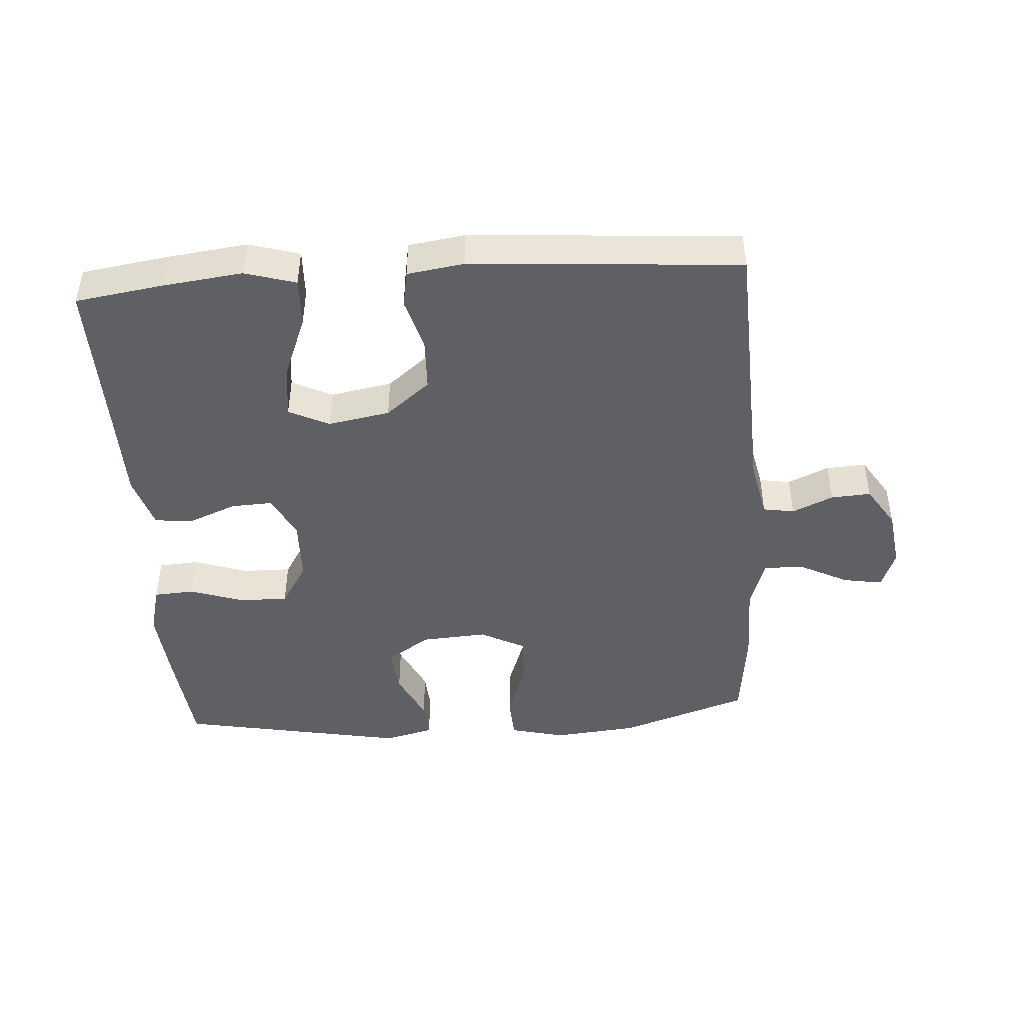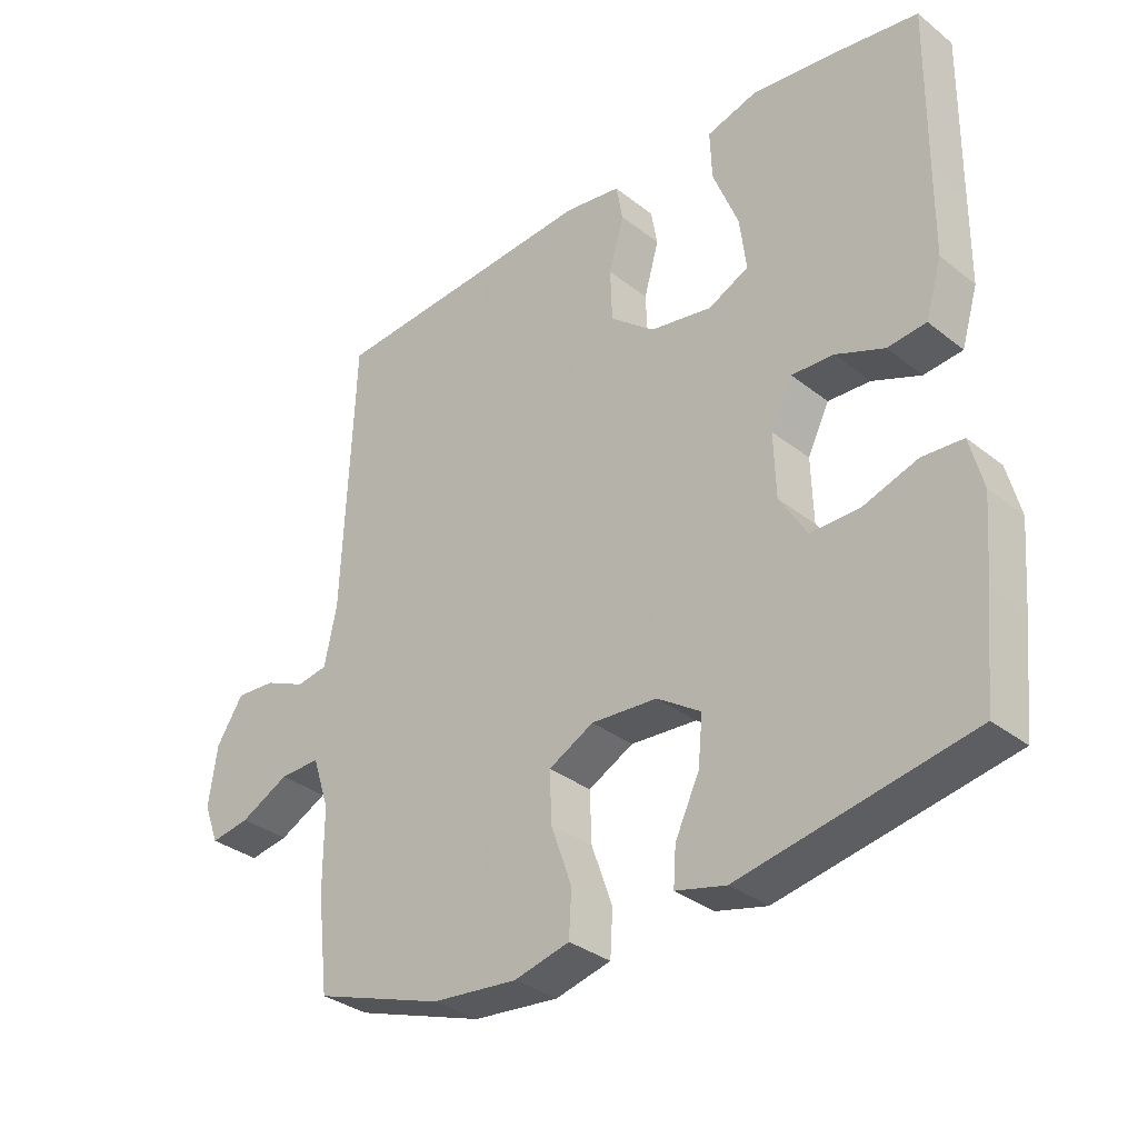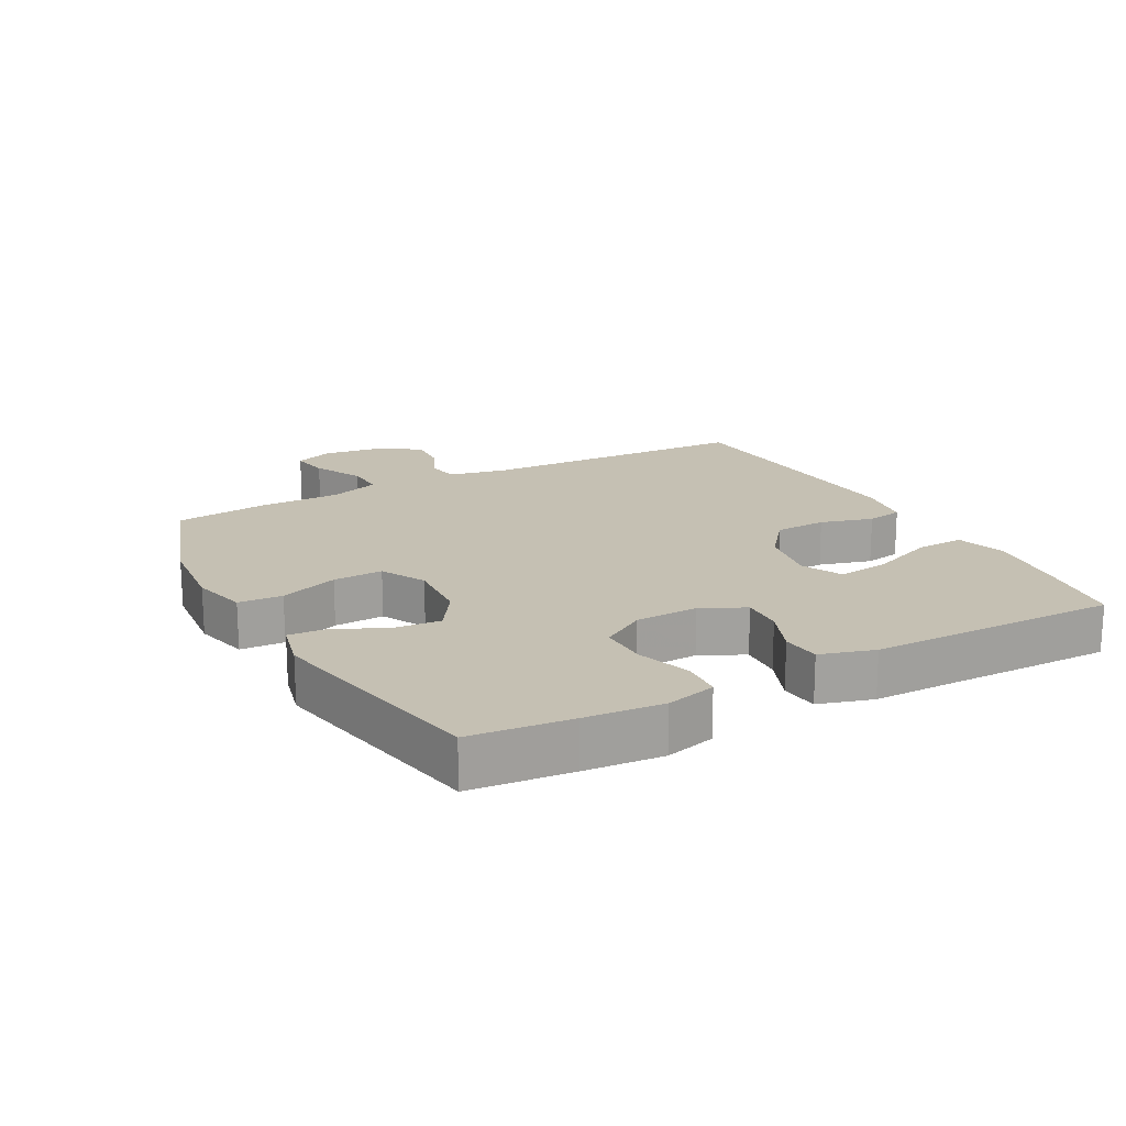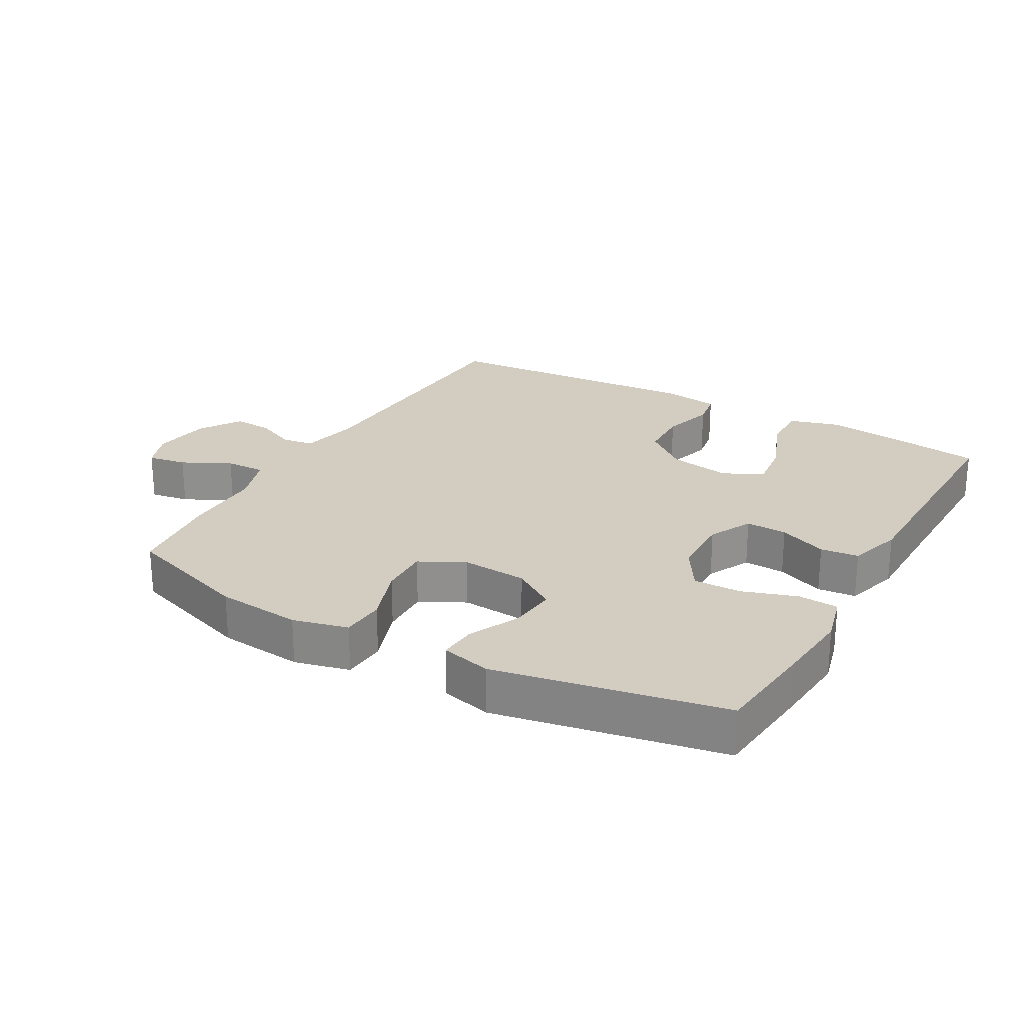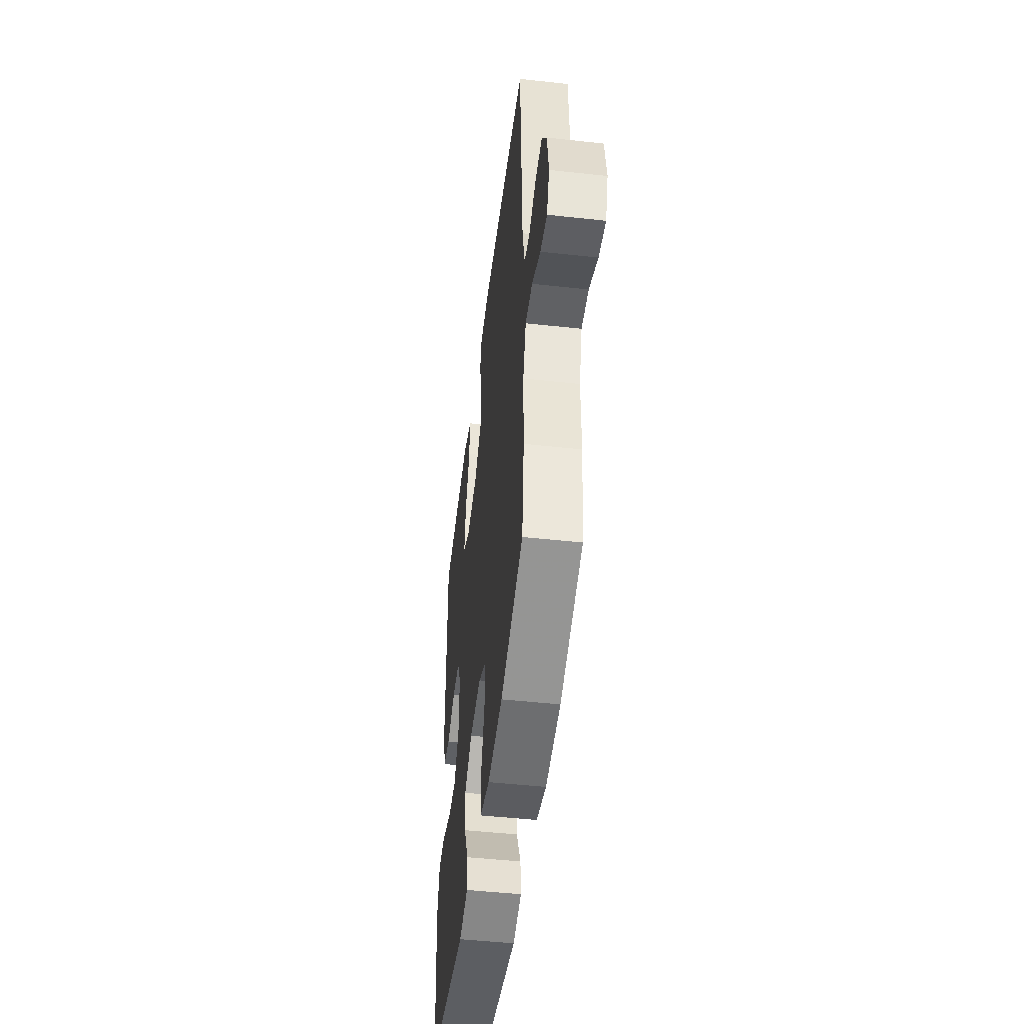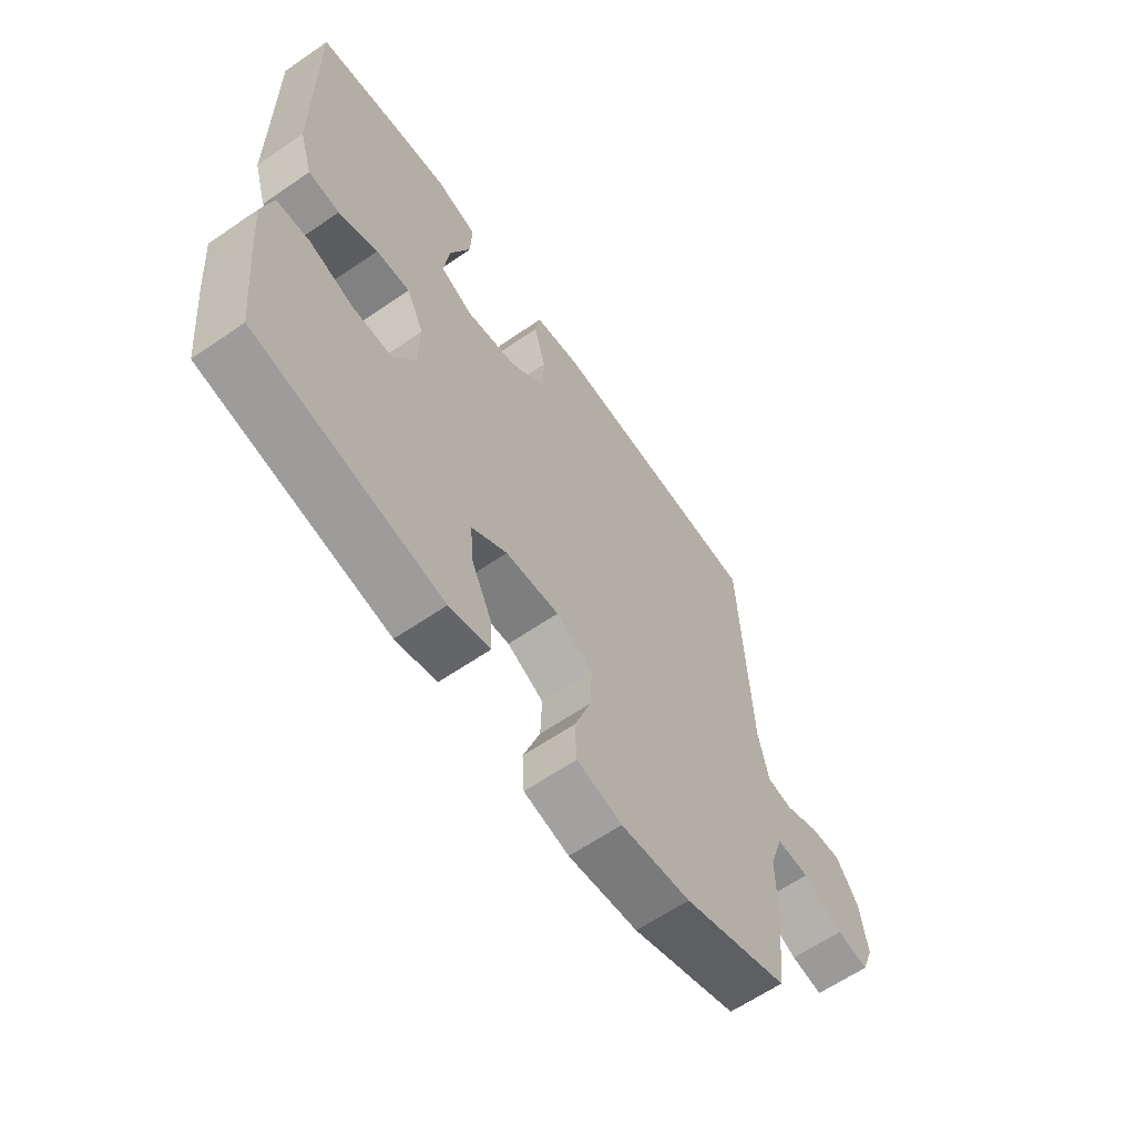
<metadata>
{"format":"obj","ext":"obj","renderer":"f3d","projection":"perspective","resolution":1024,"background":"white","views":[{"elev":-45.2,"azim":3.9,"up":"+Y"},{"elev":-33.2,"azim":-137.0,"up":"+Z"},{"elev":18.1,"azim":-118.5,"up":"+Y"},{"elev":24.4,"azim":-150.4,"up":"+Y"},{"elev":-48.6,"azim":83.0,"up":"+Z"},{"elev":-62.5,"azim":-55.1,"up":"+Z"}]}
</metadata>
<code>
v 0.5 0.07 0.5
v 0.518 0.07 0.08
v 0.537 0.07 -0.01
v 0.585 0.07 -0.018
v 0.648 0.07 0.01
v 0.709 0.07 0.014
v 0.75 0.07 -0.05
v 0.763 0.07 -0.141
v 0.74 0.07 -0.201
v 0.68 0.07 -0.191
v 0.605 0.07 -0.153
v 0.543 0.07 -0.151
v 0.517 0.07 -0.229
v 0.517 0.07 -0.354
v 0.5 0.07 -0.5
v 0.302 0.07 -0.567
v 0.171 0.07 -0.58
v 0.086 0.07 -0.559
v 0.082 0.07 -0.491
v 0.114 0.07 -0.401
v 0.117 0.07 -0.324
v 0.048 0.07 -0.288
v -0.053 0.07 -0.295
v -0.12 0.07 -0.339
v -0.113 0.07 -0.412
v -0.076 0.07 -0.49
v -0.072 0.07 -0.548
v -0.149 0.07 -0.567
v -0.5 0.07 -0.5
v -0.516 0.07 -0.344
v -0.526 0.07 -0.224
v -0.506 0.07 -0.147
v -0.444 0.07 -0.143
v -0.36 0.07 -0.171
v -0.286 0.07 -0.172
v -0.244 0.07 -0.104
v -0.241 0.07 -0.007
v -0.274 0.07 0.06
v -0.338 0.07 0.057
v -0.412 0.07 0.027
v -0.471 0.07 0.033
v -0.496 0.07 0.116
v -0.497 0.07 0.244
v -0.5 0.07 0.5
v -0.366 0.07 0.52
v -0.242 0.07 0.535
v -0.164 0.07 0.512
v -0.167 0.07 0.437
v -0.206 0.07 0.339
v -0.216 0.07 0.258
v -0.154 0.07 0.228
v -0.059 0.07 0.245
v 0.009 0.07 0.3
v 0.012 0.07 0.38
v -0.011 0.07 0.461
v -0.001 0.07 0.517
v 0.086 0.07 0.53
v 0.5 0 0.5
v 0.518 0 0.08
v 0.537 0 -0.01
v 0.585 0 -0.018
v 0.648 0 0.01
v 0.709 0 0.014
v 0.75 0 -0.05
v 0.763 0 -0.141
v 0.74 0 -0.201
v 0.68 0 -0.191
v 0.605 0 -0.153
v 0.543 0 -0.151
v 0.517 0 -0.229
v 0.517 0 -0.354
v 0.5 0 -0.5
v 0.302 0 -0.567
v 0.171 0 -0.58
v 0.086 0 -0.559
v 0.082 0 -0.491
v 0.114 0 -0.401
v 0.117 0 -0.324
v 0.048 0 -0.288
v -0.053 0 -0.295
v -0.12 0 -0.339
v -0.113 0 -0.412
v -0.076 0 -0.49
v -0.072 0 -0.548
v -0.149 0 -0.567
v -0.5 0 -0.5
v -0.516 0 -0.344
v -0.526 0 -0.224
v -0.506 0 -0.147
v -0.444 0 -0.143
v -0.36 0 -0.171
v -0.286 0 -0.172
v -0.244 0 -0.104
v -0.241 0 -0.007
v -0.274 0 0.06
v -0.338 0 0.057
v -0.412 0 0.027
v -0.471 0 0.033
v -0.496 0 0.116
v -0.497 0 0.244
v -0.5 0 0.5
v -0.366 0 0.52
v -0.242 0 0.535
v -0.164 0 0.512
v -0.167 0 0.437
v -0.206 0 0.339
v -0.216 0 0.258
v -0.154 0 0.228
v -0.059 0 0.245
v 0.009 0 0.3
v 0.012 0 0.38
v -0.011 0 0.461
v -0.001 0 0.517
v 0.086 0 0.53
f 54 55 56 57
f 53 54 57 1
f 52 53 1 2
f 51 52 2 3
f 46 47 48 49
f 46 49 50
f 43 44 45 46
f 43 46 50
f 42 43 50 51
f 39 40 41 42
f 38 39 42 51
f 31 32 33 34
f 31 34 35
f 30 31 35
f 29 30 35
f 28 29 35
f 25 26 27 28
f 24 25 28 35
f 23 24 35 36
f 17 18 19 20
f 17 20 21
f 16 17 21
f 13 14 15 16
f 12 13 16 21
f 8 9 10 11
f 8 11 12
f 7 8 12
f 4 5 6 7
f 3 4 7 12
f 37 38 51 3
f 22 23 36 37
f 21 22 37
f 3 12 21 37
f 114 113 112 111
f 58 114 111 110
f 59 58 110 109
f 60 59 109 108
f 106 105 104 103
f 107 106 103
f 103 102 101 100
f 107 103 100
f 108 107 100 99
f 99 98 97 96
f 108 99 96 95
f 91 90 89 88
f 92 91 88
f 92 88 87
f 92 87 86
f 92 86 85
f 85 84 83 82
f 92 85 82 81
f 93 92 81 80
f 77 76 75 74
f 78 77 74
f 78 74 73
f 73 72 71 70
f 78 73 70 69
f 68 67 66 65
f 69 68 65
f 69 65 64
f 64 63 62 61
f 69 64 61 60
f 60 108 95 94
f 94 93 80 79
f 94 79 78
f 94 78 69 60
f 1 58 59 2
f 2 59 60 3
f 3 60 61 4
f 4 61 62 5
f 5 62 63 6
f 6 63 64 7
f 7 64 65 8
f 8 65 66 9
f 9 66 67 10
f 10 67 68 11
f 11 68 69 12
f 12 69 70 13
f 13 70 71 14
f 14 71 72 15
f 15 72 73 16
f 16 73 74 17
f 17 74 75 18
f 18 75 76 19
f 19 76 77 20
f 20 77 78 21
f 21 78 79 22
f 22 79 80 23
f 23 80 81 24
f 24 81 82 25
f 25 82 83 26
f 26 83 84 27
f 27 84 85 28
f 28 85 86 29
f 29 86 87 30
f 30 87 88 31
f 31 88 89 32
f 32 89 90 33
f 33 90 91 34
f 34 91 92 35
f 35 92 93 36
f 36 93 94 37
f 37 94 95 38
f 38 95 96 39
f 39 96 97 40
f 40 97 98 41
f 41 98 99 42
f 42 99 100 43
f 43 100 101 44
f 44 101 102 45
f 45 102 103 46
f 46 103 104 47
f 47 104 105 48
f 48 105 106 49
f 49 106 107 50
f 50 107 108 51
f 51 108 109 52
f 52 109 110 53
f 53 110 111 54
f 54 111 112 55
f 55 112 113 56
f 56 113 114 57
f 57 114 58 1

</code>
